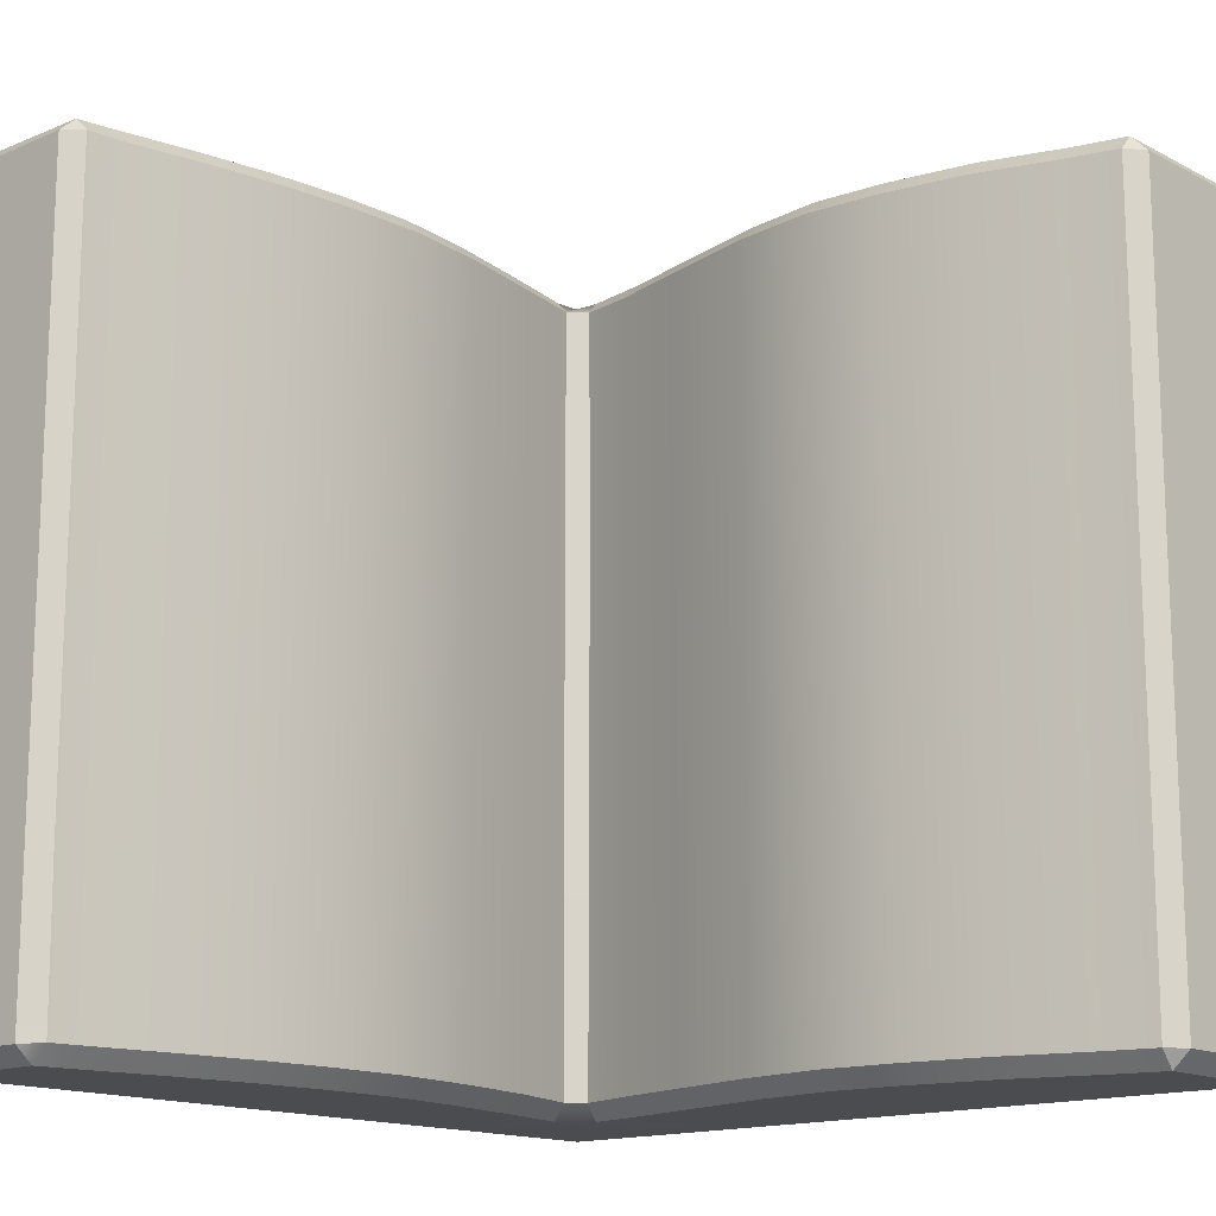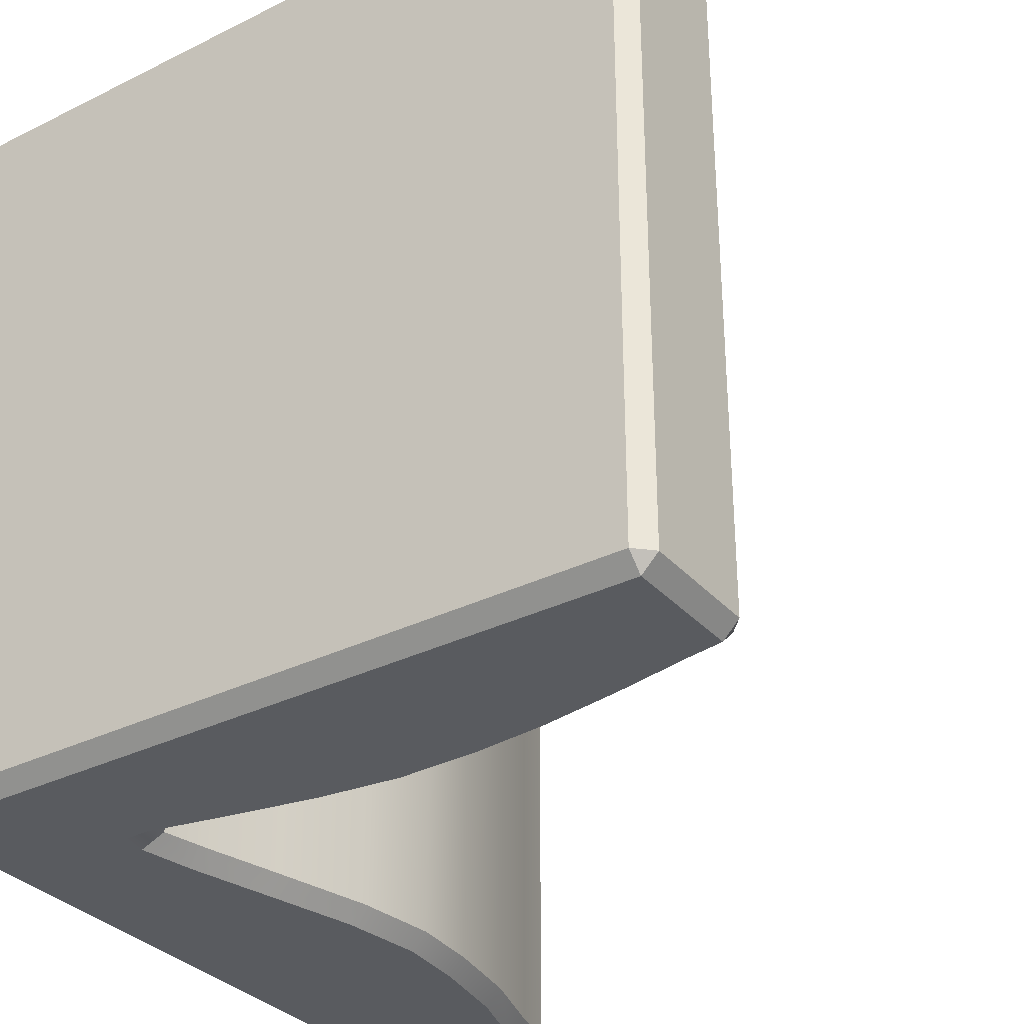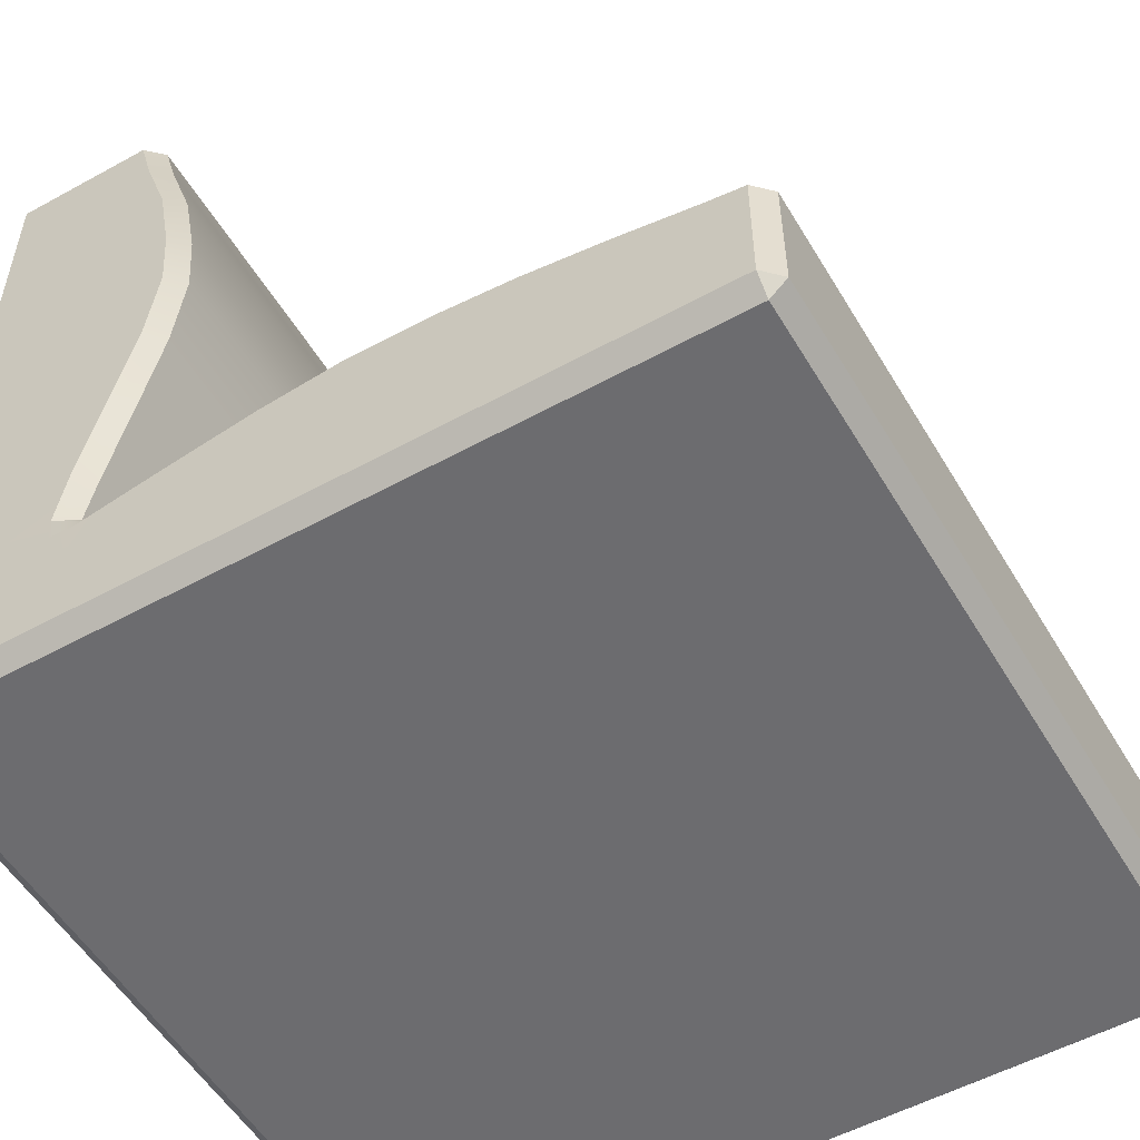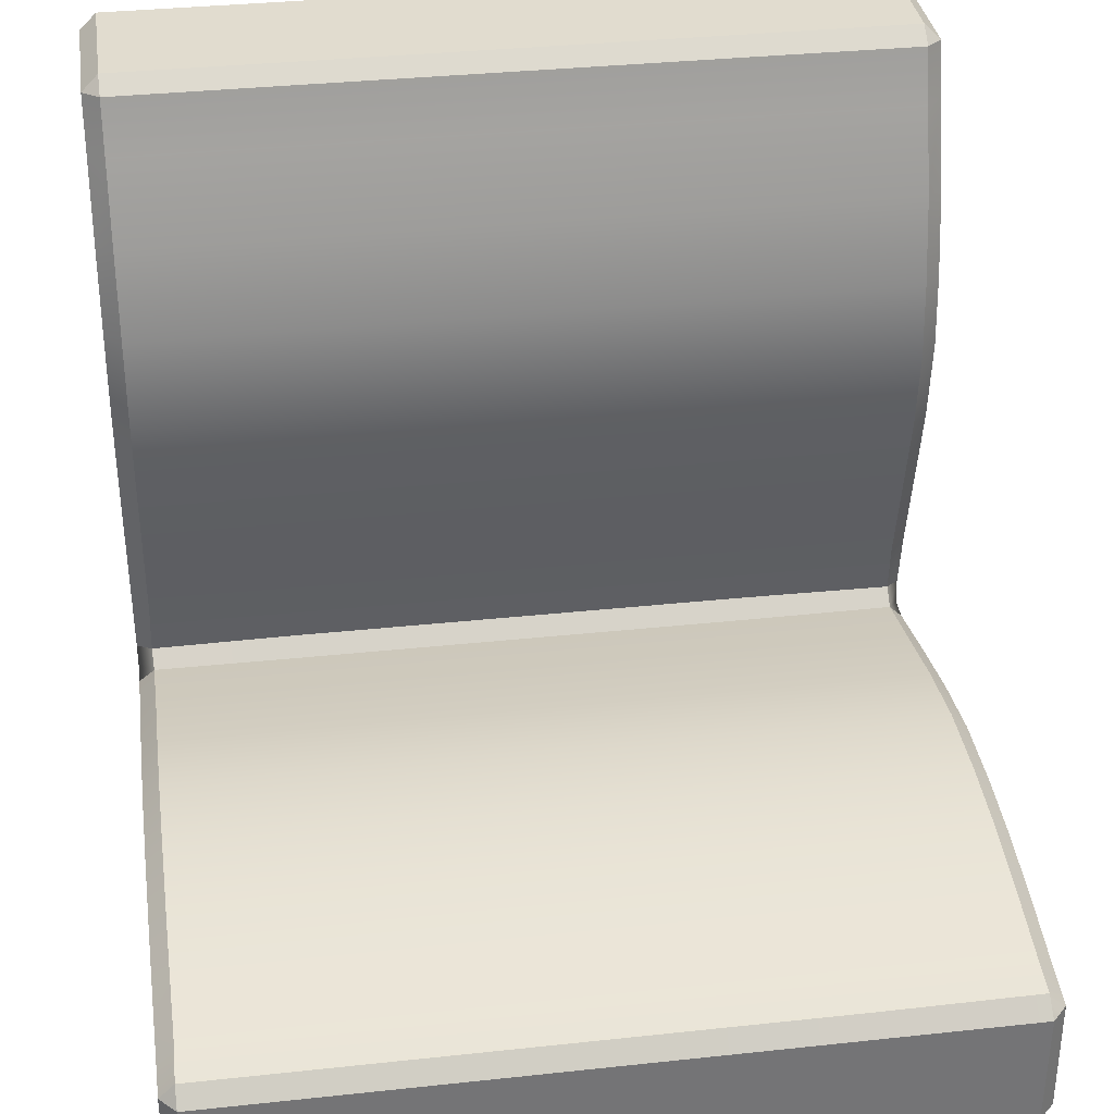
<metadata>
{"format":"obj","ext":"obj","renderer":"f3d","projection":"perspective","resolution":1024,"background":"white","views":[{"elev":-14.8,"azim":131.8,"up":"+Z"},{"elev":-32.7,"azim":34.6,"up":"+Z"},{"elev":-53.8,"azim":30.3,"up":"+Y"},{"elev":34.2,"azim":81.7,"up":"+Y"}]}
</metadata>
<code>
g default
v -7.186 -7.5 7.186
v -7.186 -7.186 7.5
v -7.5 -7.186 7.186
v -4.113 -7.5 7.186
v -4.113 -7.186 7.5
v -4.557 -7.186 7.5
v -4.557 -7.5 7.186
v -7.186 7.186 7.5
v -7.186 7.5 7.186
v -7.5 7.186 7.186
v -4.265 7.226 7.184
v -4.62 7.5 7.182
v -4.574 7.192 7.5
v -7.186 7.5 -7.186
v -7.186 7.186 -7.5
v -7.5 7.186 -7.186
v -4.265 7.224 -7.182
v -4.574 7.192 -7.5
v -4.62 7.5 -7.182
v -7.186 -7.186 -7.5
v -7.186 -7.5 -7.186
v -7.5 -7.186 -7.186
v -4.113 -7.186 -7.5
v -4.113 -7.5 -7.186
v -4.557 -7.5 -7.186
v -4.557 -7.186 -7.5
v -7.186 -4.425 7.5
v -7.5 -4.425 7.186
v -7.5 -4.869 7.186
v -7.186 -4.869 7.5
v 7.5 -7.186 7.186
v 7.186 -7.186 7.5
v 7.186 -7.5 7.186
v 7.214 -4.599 7.209
v 7.186 -4.912 7.5
v 7.5 -4.938 7.209
v -7.5 7.186 4.469
v -7.186 7.5 4.469
v -7.186 6.207 -7.5
v -7.5 6.207 -7.186
v -7.186 -7.5 -4.222
v -7.5 -7.186 -4.222
v 7.186 -7.186 -7.5
v 7.5 -7.186 -7.186
v 7.186 -7.5 -7.186
v 7.5 -7.186 -4.222
v 7.186 -7.5 -4.222
v -4.616 7.5 4.469
v -4.266 7.228 4.469
v -2.614 -7.186 -7.5
v -2.614 -7.5 -7.186
v -3.991 6.218 -7.185
v -4.317 6.208 -7.5
v -2.614 -7.5 7.186
v -2.614 -7.186 7.5
v -4.113 -7.5 -4.222
v -4.557 -7.5 -4.222
v -3.96 -4.566 7.197
v -4.272 -4.283 7.209
v -4.609 -4.43 7.5
v -4.574 -4.886 7.5
v -4.118 -4.914 7.5
v -7.5 -3.307 7.186
v -7.186 -3.307 7.5
v -7.5 -4.425 -7.186
v -7.186 -4.425 -7.5
v -7.186 -4.869 -7.5
v -7.5 -4.869 -7.186
v -7.5 -4.869 4.469
v -7.5 -4.425 4.469
v -3.974 -4.569 -7.208
v -4.118 -4.914 -7.5
v -4.574 -4.886 -7.5
v -4.625 -4.417 -7.5
v -4.272 -4.283 -7.209
v 7.191 -4.595 -7.186
v 7.5 -4.938 -7.209
v 7.186 -4.912 -7.5
v -2.618 -4.278 -7.186
v -2.615 -4.596 -7.5
v 7.214 -4.599 -4.222
v 7.5 -4.938 -4.222
v -4.421 -3.308 7.5
v -4.101 -3.304 7.187
v 6.535 -4.804 7.5
v 6.531 -4.484 7.187
v -4.267 -4.256 4.469
v -3.946 -4.563 4.469
v -4.317 6.208 7.5
v -3.991 6.218 7.185
v -7.186 6.207 7.5
v -7.5 6.207 7.186
v -7.186 4.676 -7.5
v -7.5 4.676 -7.186
v -7.5 6.207 4.469
v -3.496 4.679 -7.186
v -3.814 4.677 -7.5
v -3.991 6.219 -4.222
v -3.814 4.677 7.5
v -3.496 4.679 7.186
v -7.186 4.676 7.5
v -7.5 4.676 7.186
v -7.186 3.047 -7.5
v -7.5 3.047 -7.186
v -7.5 4.676 4.469
v -3.2 3.048 -7.186
v -3.515 3.048 -7.5
v -3.496 4.68 -4.222
v -3.2 3.048 7.186
v -3.515 3.048 7.5
v -7.186 3.047 7.5
v -7.5 3.047 7.186
v -7.186 1.675 -7.5
v -7.5 1.675 -7.186
v -7.5 3.047 4.469
v -3.086 1.675 -7.187
v -3.401 1.675 -7.5
v -3.2 3.049 -4.222
v -3.602 0.0753 7.5
v -3.277 0.08158 7.187
v -3.401 1.675 7.5
v -3.086 1.675 7.187
v -7.186 0.07578 7.5
v -7.5 0.07578 7.186
v -7.5 1.675 7.186
v -7.186 1.675 7.5
v -7.186 0.07578 -7.5
v -7.5 0.07578 -7.186
v -7.186 -1.821 -7.5
v -7.5 -1.821 -7.186
v -7.5 0.07578 4.469
v -3.277 0.08158 -7.187
v -3.602 0.07514 -7.5
v -3.73 -1.813 -7.187
v -4.058 -1.822 -7.5
v -3.277 0.08125 -4.221
v -4.058 -1.822 7.5
v -3.73 -1.813 7.187
v -7.186 -1.821 7.5
v -7.5 -1.821 7.186
v -7.186 -3.307 -7.5
v -7.5 -3.307 -7.186
v -7.5 -1.821 4.469
v -4.101 -3.304 -7.187
v -4.422 -3.308 -7.5
v -3.73 -1.814 -4.222
v -2.615 -4.596 7.5
v -2.618 -4.278 7.186
v -0.9282 -7.5 7.186
v -0.9282 -7.186 7.5
v -0.9282 -7.186 -7.5
v -0.9282 -7.5 -7.186
v -2.614 -7.5 4.469
v -0.9301 -3.955 -7.186
v -0.9289 -4.271 -7.5
v -2.618 -4.278 -4.222
v -0.9288 -4.271 7.5
v -0.9301 -3.955 7.186
v 0.6144 -7.5 7.186
v 0.6144 -7.186 7.5
v 0.6144 -7.186 -7.5
v 0.6144 -7.5 -7.186
v -0.9282 -7.5 4.469
v 0.615 -3.77 -7.186
v 0.6142 -4.084 -7.5
v -0.9304 -3.955 -4.222
v 0.6144 -4.084 7.5
v 0.615 -3.77 7.186
v 2.167 -7.5 7.186
v 2.167 -7.186 7.5
v 2.167 -7.186 -7.5
v 2.167 -7.5 -7.186
v 0.6144 -7.5 4.469
v 2.166 -3.802 -7.186
v 2.167 -4.117 -7.5
v 0.6144 -3.77 -4.222
v 2.167 -4.117 7.5
v 2.166 -3.802 7.186
v 3.52 -7.5 7.186
v 3.52 -7.186 7.5
v 3.52 -7.186 -7.5
v 3.52 -7.5 -7.186
v 2.167 -7.5 4.469
v 3.517 -3.929 -7.187
v 3.52 -4.248 -7.5
v 2.166 -3.802 -4.222
v 3.52 -4.248 7.5
v 3.517 -3.929 7.187
v 5.045 -7.5 7.186
v 5.045 -7.186 7.5
v 5.045 -7.186 -7.5
v 5.045 -7.5 -7.186
v 3.52 -7.5 4.469
v 5.04 -4.178 -7.187
v 5.045 -4.501 -7.5
v 3.517 -3.929 -4.222
v 5.045 -4.501 7.5
v 5.04 -4.178 7.187
v 6.534 -7.5 7.186
v 6.534 -7.186 7.5
v 6.534 -7.186 -7.5
v 6.534 -7.5 -7.186
v 5.045 -7.5 4.469
v 6.531 -4.484 -7.187
v 6.535 -4.804 -7.5
v 5.04 -4.178 -4.222
v 6.534 -7.5 4.469
v 6.531 -4.484 -4.222
v -7.5 -3.307 4.469
v -4.101 -3.304 -4.222
v 7.214 -4.599 4.469
v 7.5 -4.938 4.469
v 7.5 -7.186 4.469
v 7.186 -7.5 4.469
v 6.534 -7.5 1.27
v 5.045 -7.5 1.27
v 3.52 -7.5 1.27
v 2.167 -7.5 1.27
v 0.6144 -7.5 1.27
v -0.9282 -7.5 1.27
v -2.614 -7.5 1.27
v -4.113 -7.5 4.469
v -4.557 -7.5 4.469
v -7.186 -7.5 4.469
v -7.5 -7.186 4.469
v -7.5 -4.869 1.27
v -7.5 -4.425 1.27
v -7.5 -3.307 1.27
v -7.5 -1.821 1.27
v -7.5 0.07578 1.27
v -7.5 3.047 1.27
v -7.5 1.675 4.469
v -7.5 4.676 1.27
v -7.5 6.207 1.27
v -7.5 7.186 1.27
v -7.186 7.5 1.27
v -4.616 7.5 1.27
v -4.266 7.228 1.27
v -3.991 6.219 4.469
v -3.496 4.68 4.469
v -3.2 3.049 4.469
v -3.277 0.08125 4.469
v -3.086 1.675 4.47
v -3.73 -1.814 4.469
v -4.101 -3.304 4.469
v -4.267 -4.256 1.27
v -3.946 -4.563 1.27
v -2.618 -4.278 4.469
v -0.9303 -3.955 4.469
v 0.615 -3.77 4.47
v 2.166 -3.802 4.469
v 3.517 -3.929 4.469
v 5.04 -4.178 4.469
v 6.531 -4.484 4.469
v 7.214 -4.599 1.27
v 7.5 -4.938 1.27
v 7.5 -7.186 1.27
v 7.186 -7.5 1.27
v 6.534 -7.5 -1.4
v 5.045 -7.5 -1.4
v 3.52 -7.5 -1.4
v 2.167 -7.5 -1.4
v 0.6144 -7.5 -1.4
v -0.9282 -7.5 -1.4
v -2.614 -7.5 -1.4
v -4.113 -7.5 1.27
v -4.557 -7.5 1.27
v -7.186 -7.5 1.27
v -7.5 -7.186 1.27
v -7.5 -4.869 -1.4
v -7.5 -4.425 -1.4
v -7.5 -3.307 -1.4
v -7.5 -1.821 -1.4
v -7.5 0.07578 -1.4
v -7.5 3.047 -1.4
v -7.5 1.675 1.27
v -7.5 4.676 -1.4
v -7.5 6.207 -1.4
v -7.5 7.186 -1.4
v -7.186 7.5 -1.4
v -4.616 7.5 -1.4
v -4.266 7.228 -1.4
v -3.991 6.219 1.27
v -3.496 4.68 1.271
v -3.2 3.049 1.27
v -3.277 0.08125 1.271
v -3.086 1.675 1.271
v -3.73 -1.814 1.27
v -4.101 -3.304 1.27
v -4.267 -4.256 -1.4
v -3.946 -4.563 -1.4
v -2.618 -4.278 1.27
v -0.9303 -3.955 1.27
v 0.615 -3.77 1.271
v 2.166 -3.802 1.27
v 3.517 -3.929 1.27
v 5.04 -4.178 1.27
v 6.531 -4.484 1.27
v 7.214 -4.599 -1.4
v 7.5 -4.938 -1.4
v 7.5 -7.186 -1.4
v 7.186 -7.5 -1.4
v 6.534 -7.5 -4.222
v 5.045 -7.5 -4.222
v 3.52 -7.5 -4.222
v 2.167 -7.5 -4.222
v 0.6144 -7.5 -4.222
v -0.9282 -7.5 -4.222
v -2.614 -7.5 -4.222
v -4.113 -7.5 -1.4
v -4.557 -7.5 -1.4
v -7.186 -7.5 -1.4
v -7.5 -7.186 -1.4
v -7.5 -4.869 -4.222
v -7.5 -4.425 -4.222
v -7.5 -3.307 -4.222
v -7.5 -1.821 -4.222
v -7.5 0.07578 -4.222
v -7.5 3.047 -4.222
v -7.5 1.675 -1.4
v -7.5 4.676 -4.222
v -7.5 6.207 -4.222
v -7.5 7.186 -4.222
v -7.186 7.5 -4.222
v -4.616 7.5 -4.222
v -4.266 7.228 -4.222
v -3.991 6.219 -1.399
v -3.496 4.68 -1.399
v -3.2 3.049 -1.399
v -3.277 0.08125 -1.399
v -3.086 1.675 -1.398
v -3.73 -1.814 -1.4
v -4.101 -3.304 -1.399
v -4.267 -4.256 -4.222
v -3.946 -4.563 -4.222
v -2.618 -4.278 -1.4
v -0.9303 -3.955 -1.4
v 0.615 -3.77 -1.399
v 2.166 -3.802 -1.399
v 3.517 -3.929 -1.399
v 5.04 -4.178 -1.4
v 6.531 -4.484 -1.4
v -7.5 1.675 -4.222
v -3.086 1.675 -4.22
g pCube1
f 1 3 225 224
f 2 1 7 6
f 3 2 30 29
f 4 7 223 222
f 5 4 54 55
f 6 5 62 61
f 8 10 92 91
f 9 8 13 12
f 10 9 38 37
f 11 13 89 90
f 12 11 49 48
f 14 16 323 324
f 15 14 19 18
f 16 15 39 40
f 17 19 325 326
f 18 17 52 53
f 20 22 68 67
f 21 20 26 25
f 22 21 41 42
f 23 26 73 72
f 24 23 50 51
f 25 24 56 57
f 27 30 61 60
f 28 27 64 63
f 29 28 70 69
f 31 33 214 213
f 32 31 36 35
f 33 32 200 199
f 34 36 212 211
f 35 34 86 85
f 38 48 237 236
f 38 236 235 37
f 18 53 39 15
f 40 39 93 94
f 22 42 314 68
f 25 57 41 21
f 42 41 312 313
f 43 45 202 201
f 44 43 78 77
f 45 44 46 47
f 45 47 303 202
f 82 46 44 77
f 47 46 301 302
f 49 238 237 48
f 80 50 23 72
f 51 50 151 152
f 53 52 96 97
f 153 54 4 222
f 55 54 149 150
f 5 55 147 62
f 56 24 51 309
f 57 56 310 311
f 58 62 147 148
f 59 58 88 87
f 60 59 84 83
f 209 63 140 143
f 64 83 137 139
f 64 139 140 63
f 65 68 314 315
f 66 65 142 141
f 67 66 74 73
f 70 209 228 227
f 70 227 226 69
f 225 69 226 269
f 71 75 334 335
f 80 72 71 79
f 75 74 145 144
f 76 78 205 204
f 82 77 76 81
f 80 79 154 155
f 208 81 76 204
f 82 81 299 300
f 84 245 244 138
f 84 138 137 83
f 86 254 253 198
f 86 198 197 85
f 200 85 197 190
f 88 247 246 87
f 245 87 246 289
f 11 90 239 49
f 8 91 89 13
f 90 89 99 100
f 91 92 102 101
f 37 95 92 10
f 53 97 93 39
f 94 93 103 104
f 234 95 37 235
f 97 96 106 107
f 52 98 108 96
f 17 326 98 52
f 90 100 240 239
f 91 101 99 89
f 100 99 110 109
f 101 102 112 111
f 95 105 102 92
f 97 107 103 93
f 104 103 113 114
f 233 105 95 234
f 107 106 116 117
f 96 108 118 106
f 109 110 121 122
f 100 109 241 240
f 101 111 110 99
f 111 112 125 126
f 105 115 112 102
f 107 117 113 103
f 114 113 127 128
f 231 115 105 233
f 117 116 132 133
f 106 118 344 116
f 120 242 243 122
f 120 122 121 119
f 123 119 121 126
f 120 119 137 138
f 109 122 243 241
f 111 126 121 110
f 123 124 140 139
f 123 126 125 124
f 131 124 125 232
f 115 232 125 112
f 117 133 127 113
f 128 127 129 130
f 135 129 127 133
f 130 129 141 142
f 230 131 232 276
f 135 133 132 134
f 135 134 144 145
f 116 344 136 132
f 132 136 146 134
f 120 138 244 242
f 123 139 137 119
f 131 143 140 124
f 135 145 141 129
f 229 143 131 230
f 134 146 210 144
f 58 148 248 88
f 148 147 157 158
f 163 149 54 153
f 150 149 159 160
f 55 150 157 147
f 80 155 151 50
f 152 151 161 162
f 221 153 222 266
f 155 154 164 165
f 79 156 166 154
f 71 335 156 79
f 148 158 249 248
f 158 157 167 168
f 173 159 149 163
f 160 159 169 170
f 150 160 167 157
f 155 165 161 151
f 162 161 171 172
f 220 163 153 221
f 165 164 174 175
f 154 166 176 164
f 158 168 250 249
f 168 167 177 178
f 183 169 159 173
f 170 169 179 180
f 160 170 177 167
f 165 175 171 161
f 172 171 181 182
f 219 173 163 220
f 175 174 184 185
f 164 176 186 174
f 168 178 251 250
f 178 177 187 188
f 193 179 169 183
f 180 179 189 190
f 170 180 187 177
f 175 185 181 171
f 182 181 191 192
f 218 183 173 219
f 185 184 194 195
f 174 186 196 184
f 178 188 252 251
f 188 187 197 198
f 203 189 179 193
f 200 190 189 199
f 180 190 197 187
f 185 195 191 181
f 192 191 201 202
f 217 193 183 218
f 195 194 204 205
f 184 196 206 194
f 188 198 253 252
f 207 199 189 203
f 195 205 201 191
f 216 203 193 217
f 194 206 208 204
f 215 207 203 216
f 214 207 215 258
f 228 209 143 229
f 144 210 334 75
f 256 255 211 212
f 254 211 255 298
f 256 212 213 257
f 214 258 257 213
f 259 215 216 260
f 258 215 259 302
f 260 216 217 261
f 261 217 218 262
f 262 218 219 263
f 263 219 220 264
f 264 220 221 265
f 265 221 266 310
f 267 266 222 223
f 267 223 224 268
f 225 269 268 224
f 227 228 272 271
f 227 271 270 226
f 269 226 270 313
f 272 228 229 273
f 273 229 230 274
f 274 230 276 320
f 275 231 233 277
f 231 276 232 115
f 277 233 234 278
f 278 234 235 279
f 236 237 281 280
f 236 280 279 235
f 238 282 281 237
f 49 239 283 238
f 240 284 283 239
f 241 285 284 240
f 242 286 287 243
f 243 287 285 241
f 244 288 286 242
f 245 289 288 244
f 247 291 290 246
f 289 246 290 333
f 88 248 292 247
f 249 293 292 248
f 250 294 293 249
f 251 295 294 250
f 252 296 295 251
f 253 297 296 252
f 254 298 297 253
f 300 299 255 256
f 298 255 299 342
f 300 256 257 301
f 258 302 301 257
f 303 259 260 304
f 47 302 259 303
f 304 260 261 305
f 305 261 262 306
f 306 262 263 307
f 307 263 264 308
f 308 264 265 309
f 56 309 265 310
f 311 310 266 267
f 311 267 268 312
f 269 313 312 268
f 271 272 316 315
f 271 315 314 270
f 42 313 270 314
f 316 272 273 317
f 317 273 274 318
f 318 274 320 343
f 319 275 277 321
f 275 320 276 231
f 321 277 278 322
f 322 278 279 323
f 280 281 325 324
f 280 324 323 279
f 326 282 327 98
f 282 326 325 281
f 238 283 327 282
f 284 328 327 283
f 285 329 328 284
f 286 330 331 287
f 287 331 329 285
f 288 332 330 286
f 289 333 332 288
f 335 291 336 156
f 291 335 334 290
f 210 333 290 334
f 247 292 336 291
f 293 337 336 292
f 294 338 337 293
f 295 339 338 294
f 296 340 339 295
f 297 341 340 296
f 298 342 341 297
f 208 342 299 81
f 82 300 301 46
f 303 304 192 202
f 304 305 182 192
f 305 306 172 182
f 306 307 162 172
f 307 308 152 162
f 308 309 51 152
f 57 311 312 41
f 65 315 316 142
f 316 317 130 142
f 317 318 128 130
f 318 343 114 128
f 319 104 114 343
f 319 321 94 104
f 319 343 320 275
f 321 322 40 94
f 322 323 16 40
f 14 324 325 19
f 98 327 328 108
f 108 328 329 118
f 344 331 330 136
f 136 330 332 146
f 331 344 118 329
f 146 332 333 210
f 156 336 337 166
f 166 337 338 176
f 176 338 339 186
f 186 339 340 196
f 196 340 341 206
f 206 341 342 208
f 2 6 61 30
f 67 73 26 20
f 201 205 78 43
f 85 200 32 35
f 141 145 74 66
f 27 60 83 64
f 31 213 212 36
f 199 207 214 33
f 224 223 7 1
f 69 225 3 29
f 209 70 28 63
f 9 12 48 38
f 87 245 84 59
f 211 254 86 34
f 1 2 3
f 4 5 6 7
f 8 9 10
f 11 12 13
f 14 15 16
f 17 18 19
f 20 21 22
f 23 24 25 26
f 27 28 29 30
f 31 32 33
f 34 35 36
f 43 44 45
f 58 59 60 61 62
f 65 66 67 68
f 71 72 73 74 75
f 76 77 78

</code>
